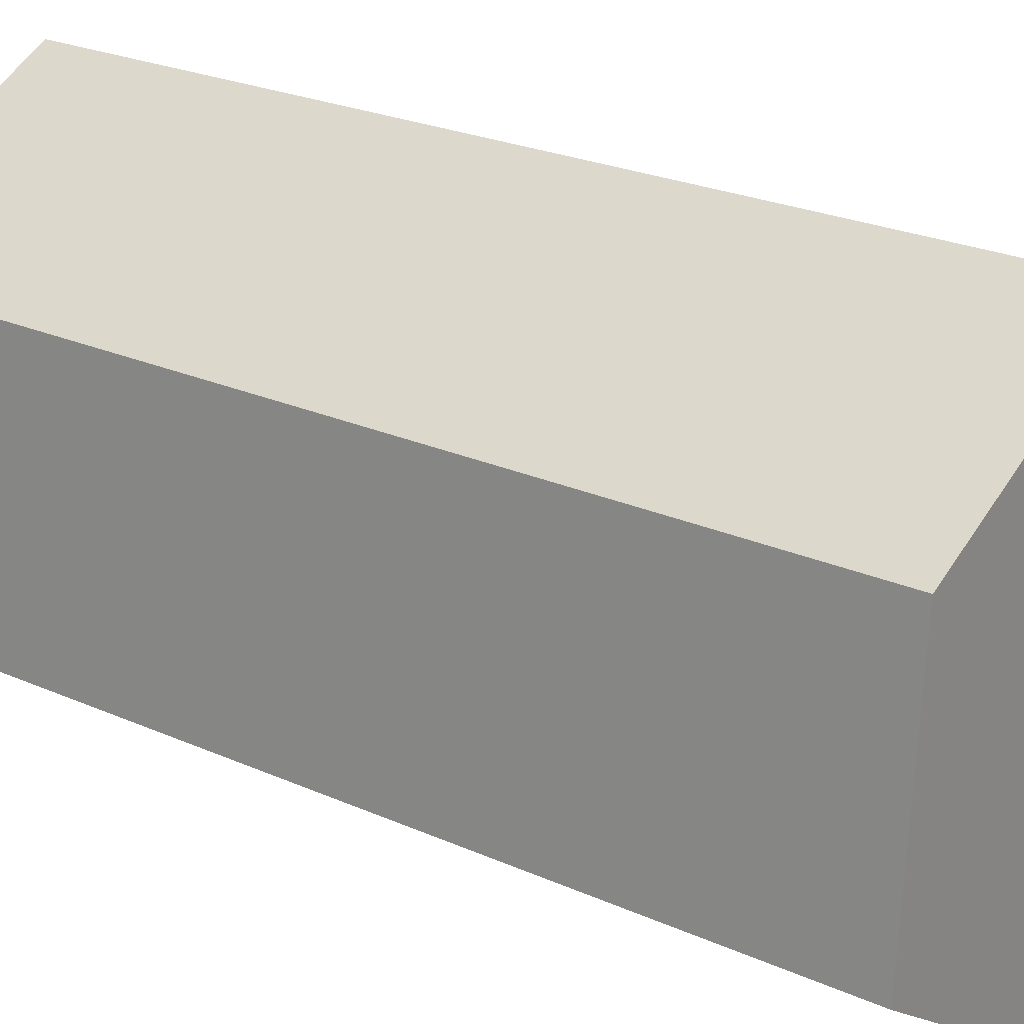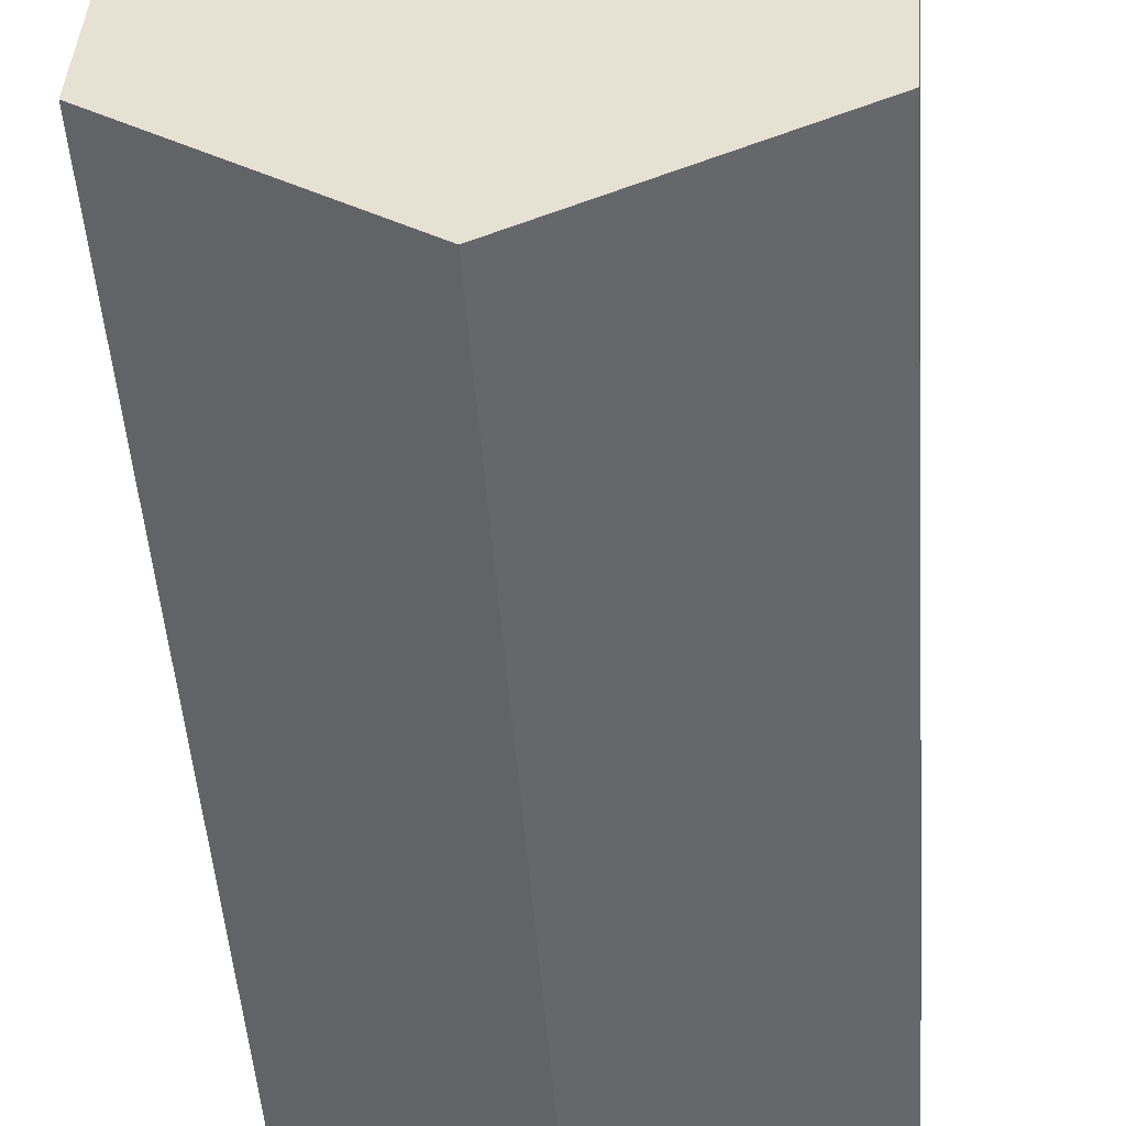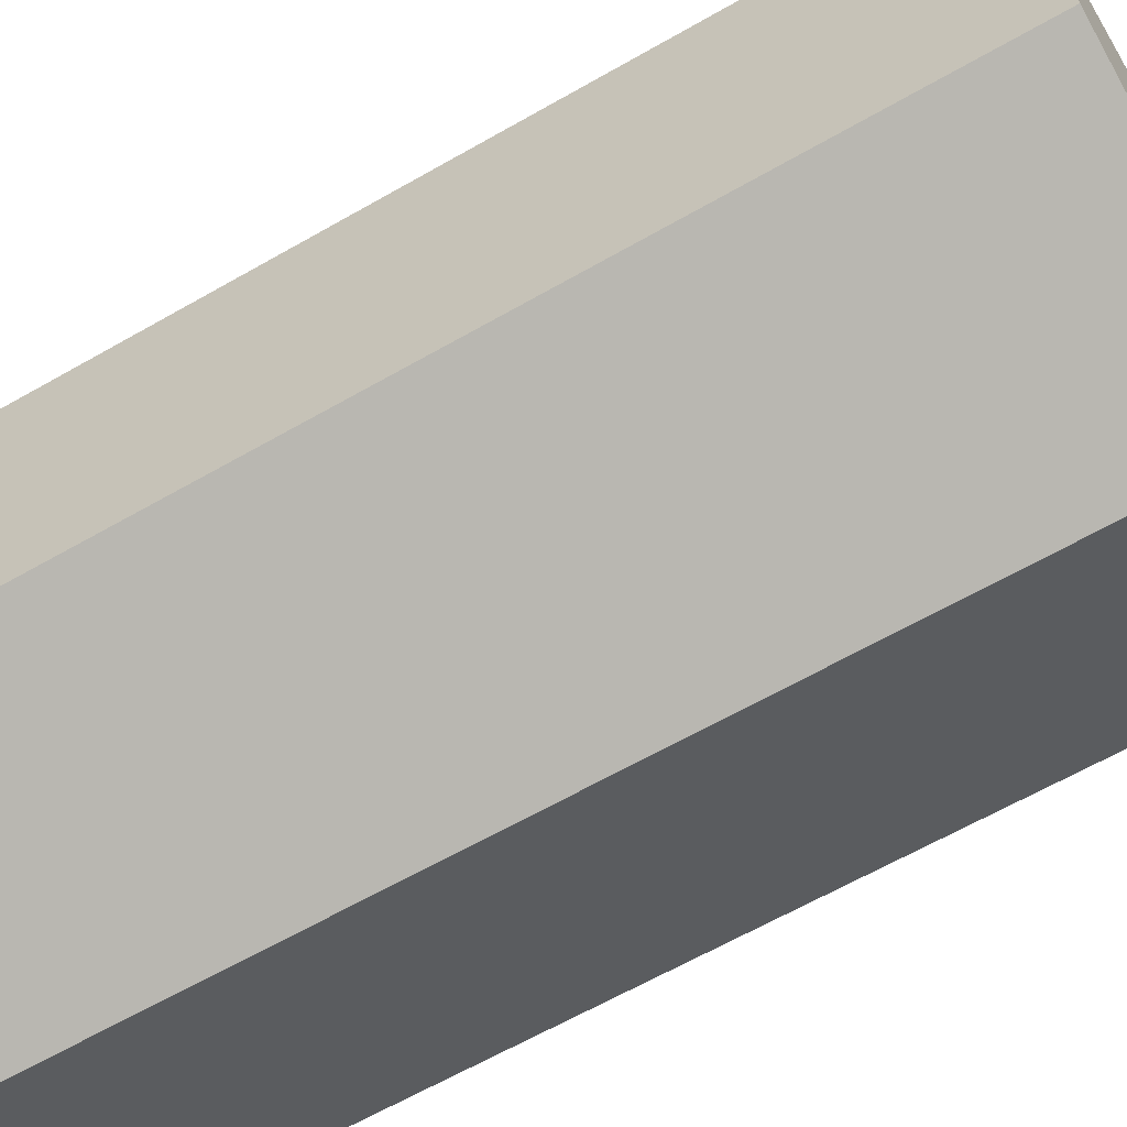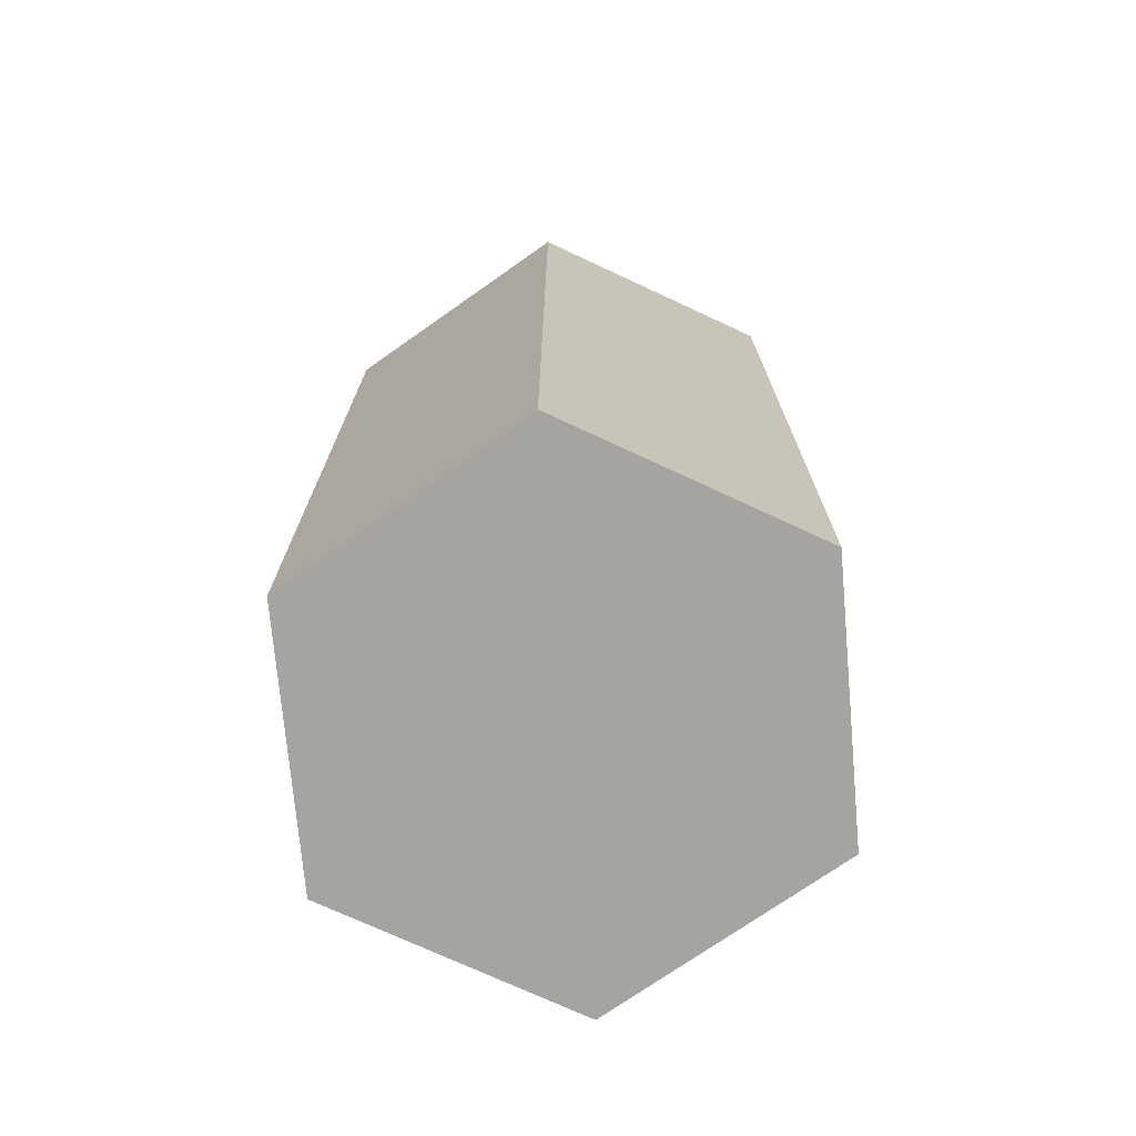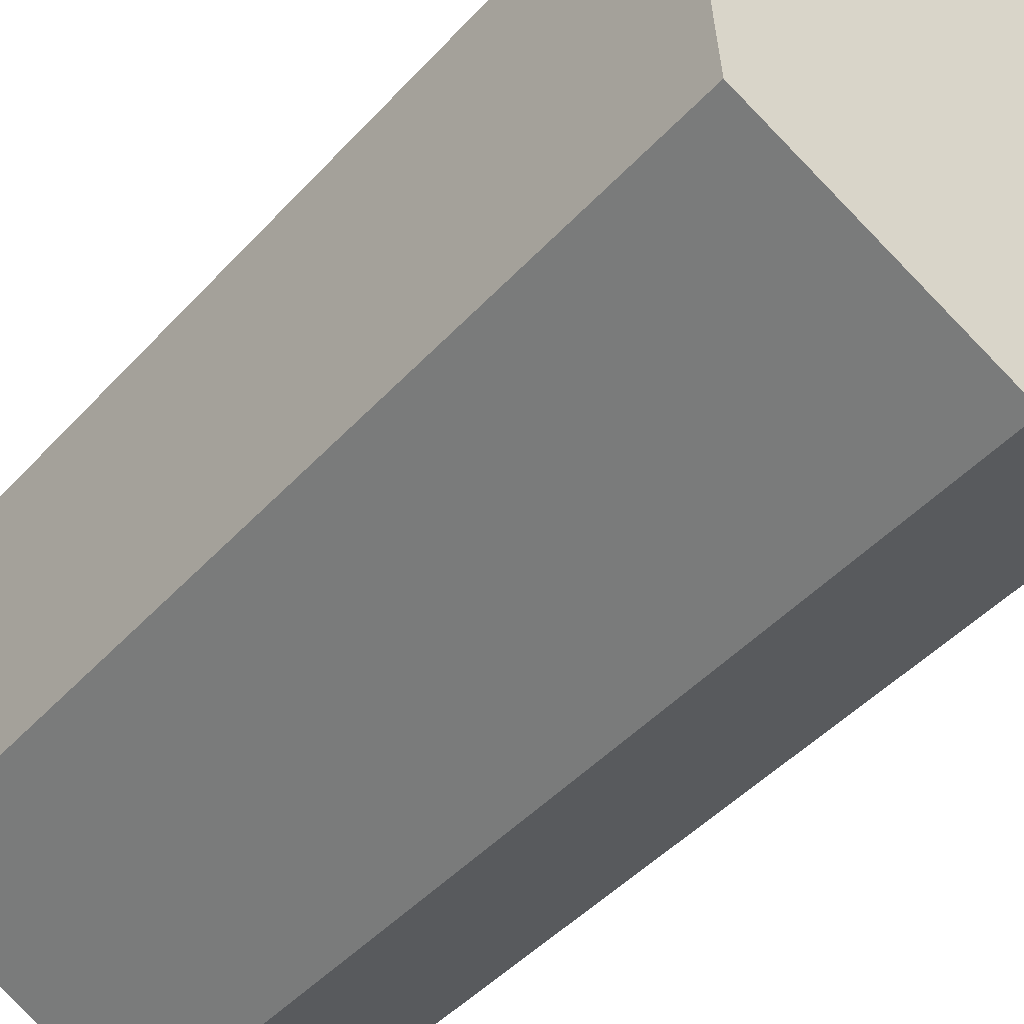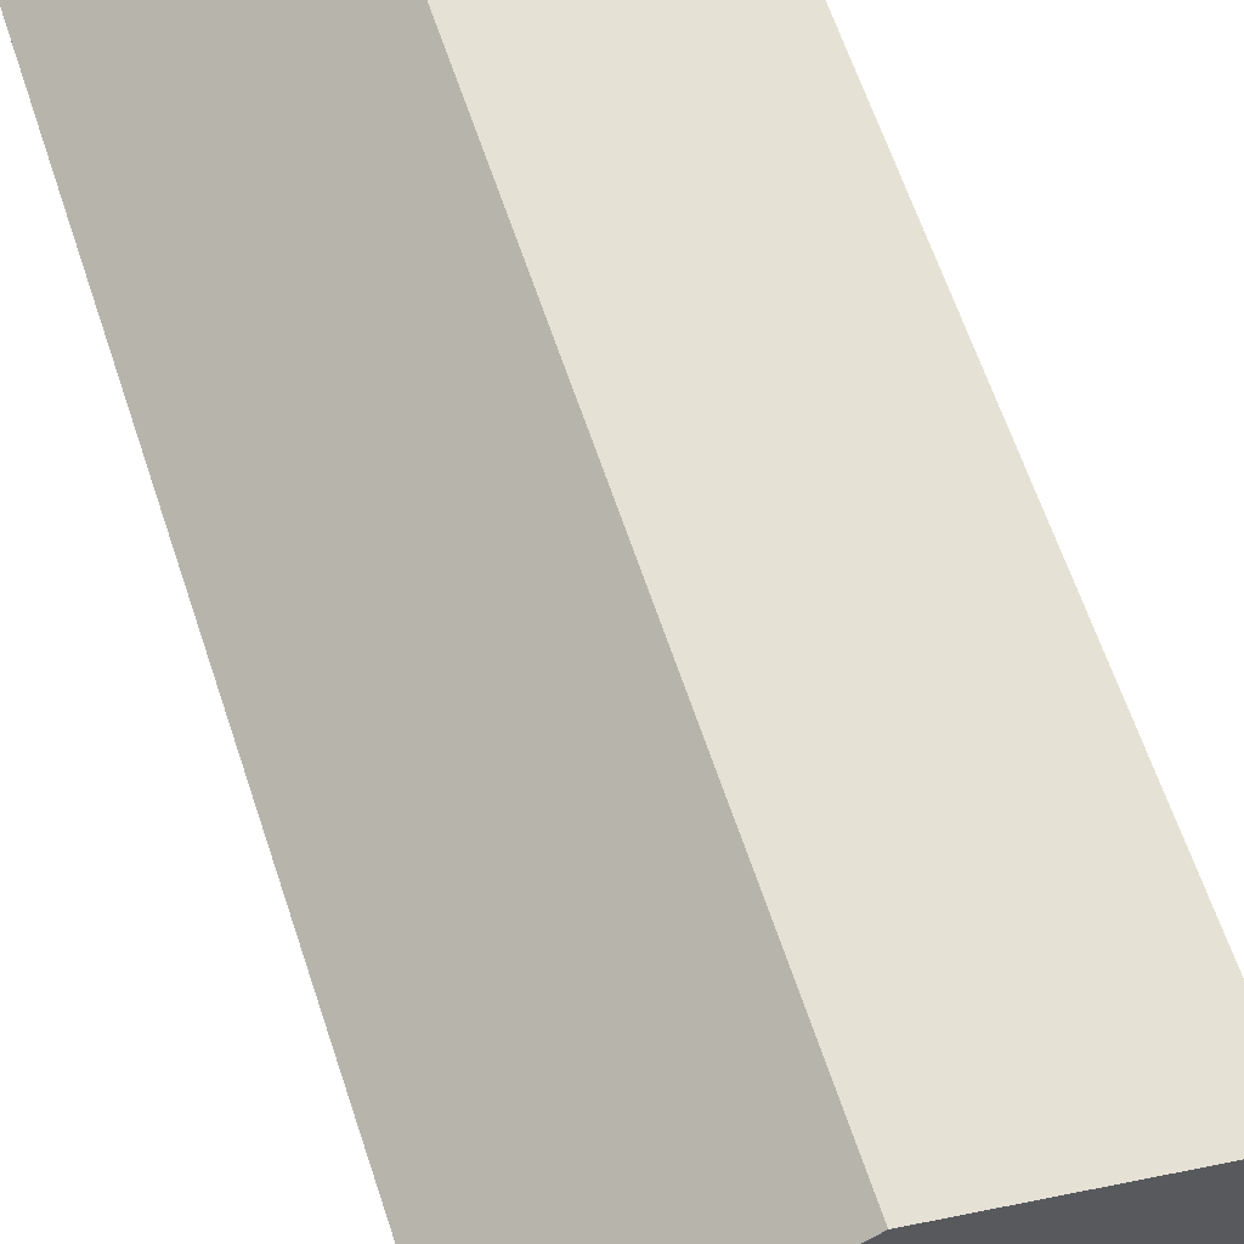
<metadata>
{"format":"obj","ext":"obj","renderer":"f3d","projection":"perspective","resolution":1024,"background":"white","views":[{"elev":24.1,"azim":-53.4,"up":"+Z"},{"elev":-47.9,"azim":4.0,"up":"+Z"},{"elev":-64.1,"azim":120.0,"up":"+Z"},{"elev":-73.5,"azim":-170.5,"up":"+Y"},{"elev":-45.5,"azim":140.7,"up":"+Z"},{"elev":65.2,"azim":161.4,"up":"+Z"}]}
</metadata>
<code>
v -0.01422 0 -0.1839
v -0.1663 0 -0.07962
v -0.1663 0.635 -0.07962
v -0.01422 0.635 -0.1839
v 0.1521 0 -0.1042
v -0.01422 0 -0.1839
v -0.01422 0.635 -0.1839
v 0.1521 0.635 -0.1042
v 0.1663 0 0.07962
v 0.1521 0 -0.1042
v 0.1521 0.635 -0.1042
v 0.1663 0.635 0.07962
v 0.01422 0 0.1839
v 0.1663 0 0.07962
v 0.1663 0.635 0.07962
v 0.01422 0.635 0.1839
v -0.1521 0 0.1042
v 0.01422 0 0.1839
v 0.01422 0.635 0.1839
v -0.1521 0.635 0.1042
v -0.1663 0 -0.07962
v -0.1521 0 0.1042
v -0.1521 0.635 0.1042
v -0.1663 0.635 -0.07962
v -0.1663 0.635 -0.07962
v -0.1521 0.635 0.1042
v 0.01422 0.635 0.1839
v 0.1663 0.635 0.07962
v 0.1521 0.635 -0.1042
v -0.01422 0.635 -0.1839
v -0.1521 0 0.1042
v -0.1663 0 -0.07962
v -0.01422 0 -0.1839
v 0.1521 0 -0.1042
v 0.1663 0 0.07962
v 0.01422 0 0.1839
g d7be49da-e2eb-11ea-9c63-54bf646e7e1f
f 1 2 4
f 4 2 3
g d7bee636-e2eb-11ea-a394-54bf646e7e1f
f 5 6 8
f 8 6 7
g d7bf82a2-e2eb-11ea-8789-54bf646e7e1f
f 9 10 12
f 12 10 11
g d7c01ee4-e2eb-11ea-a9bd-54bf646e7e1f
f 13 14 16
f 16 14 15
g d7c0bb2e-e2eb-11ea-af9c-54bf646e7e1f
f 17 18 20
f 20 18 19
g d7c1578a-e2eb-11ea-8a59-54bf646e7e1f
f 21 22 24
f 24 22 23
g d7c21aae-e2eb-11ea-ab19-54bf646e7e1f
f 25 26 30
f 30 26 27
f 30 27 29
f 29 27 28
g d7c2b6ee-e2eb-11ea-a191-54bf646e7e1f
f 32 33 31
f 31 33 36
f 36 33 34
f 36 34 35

</code>
